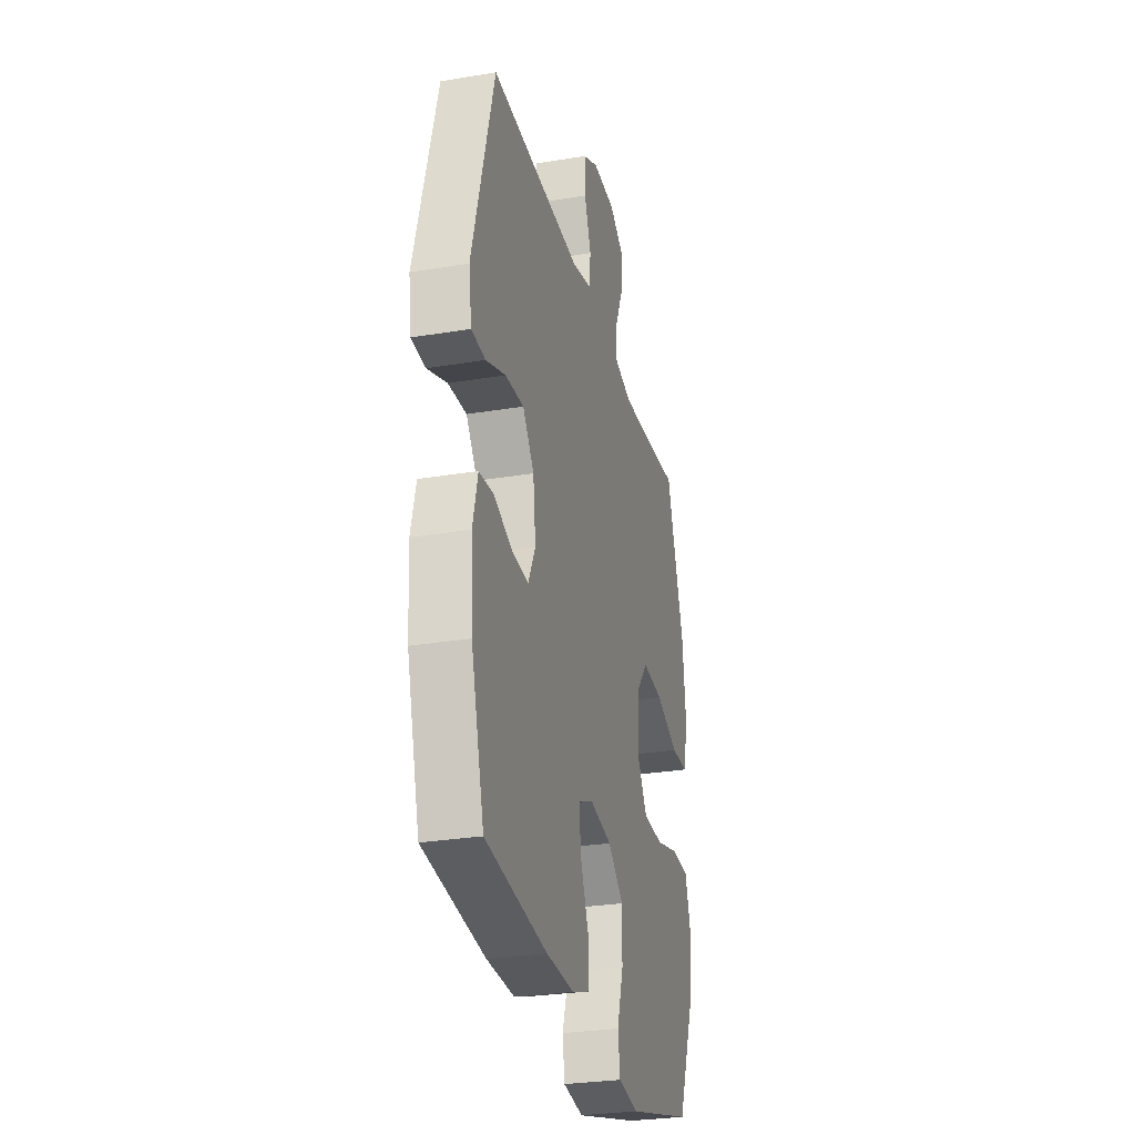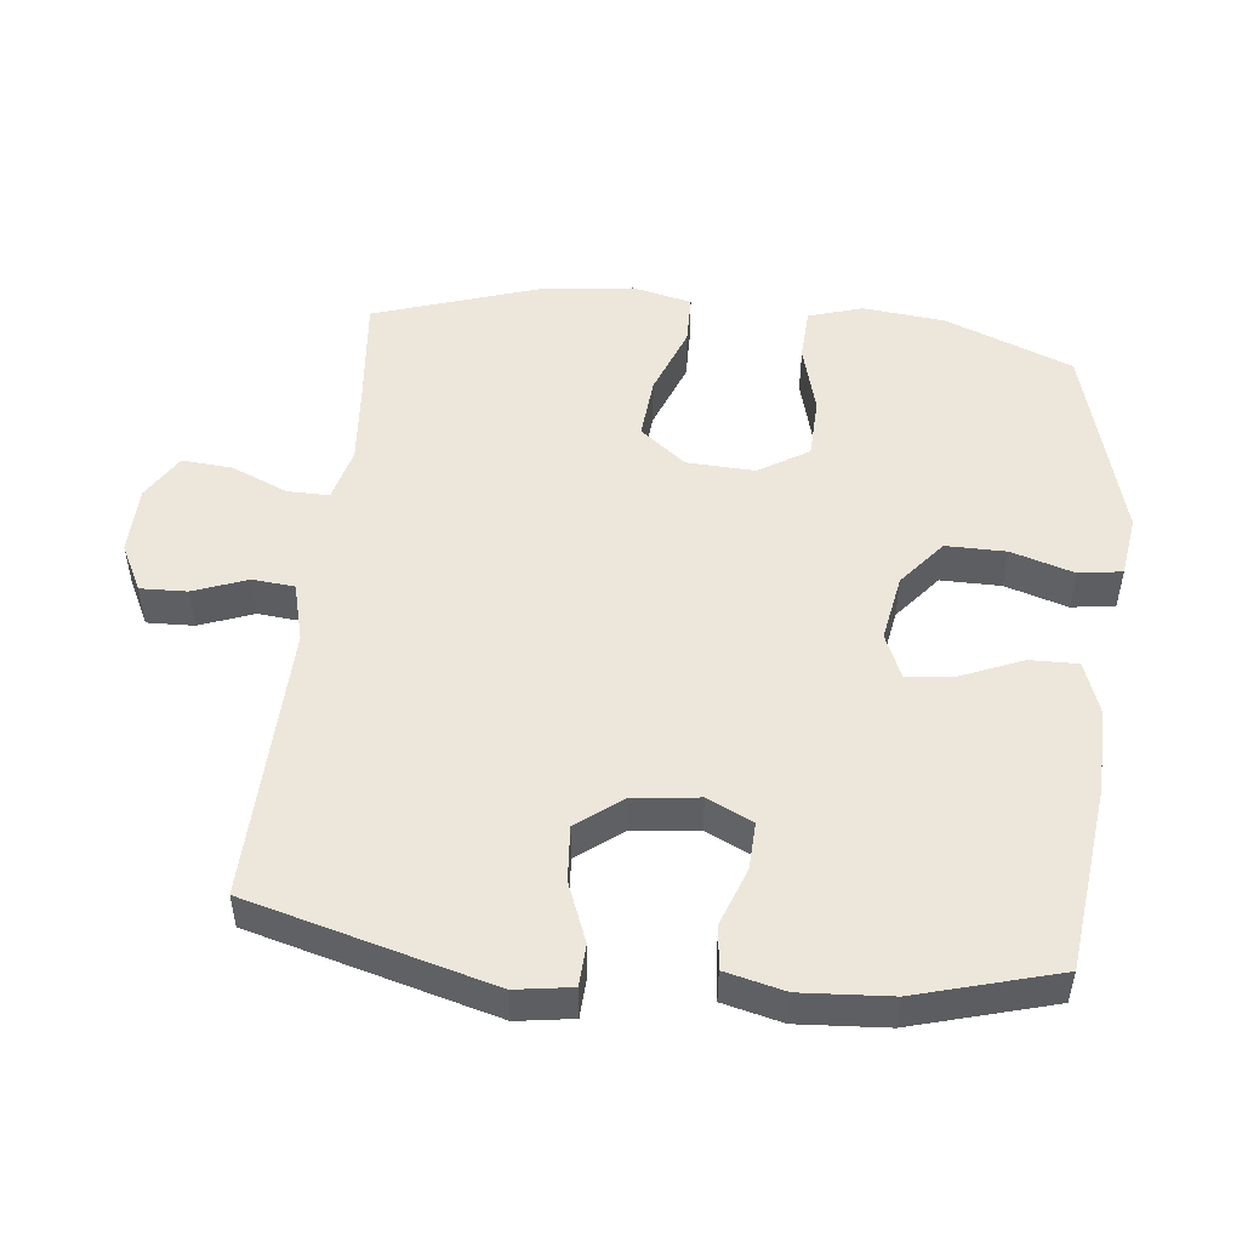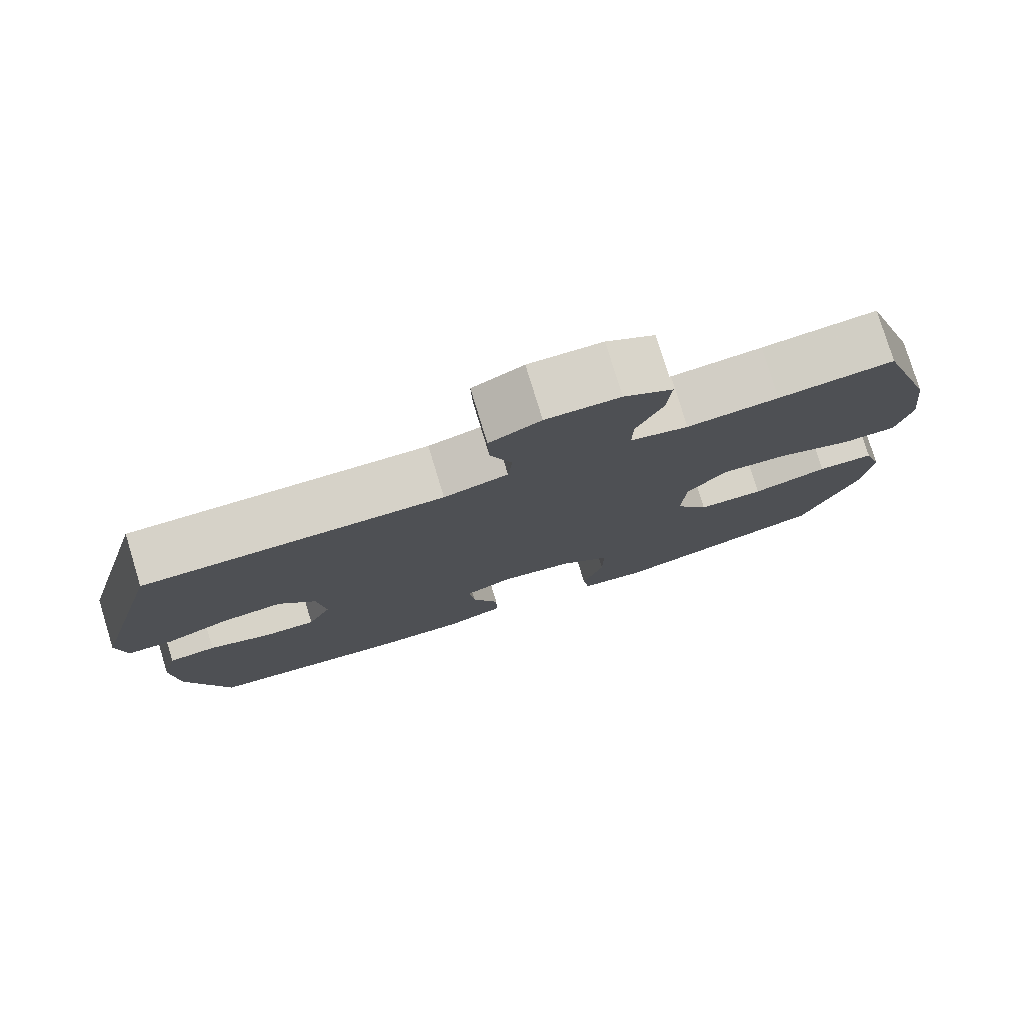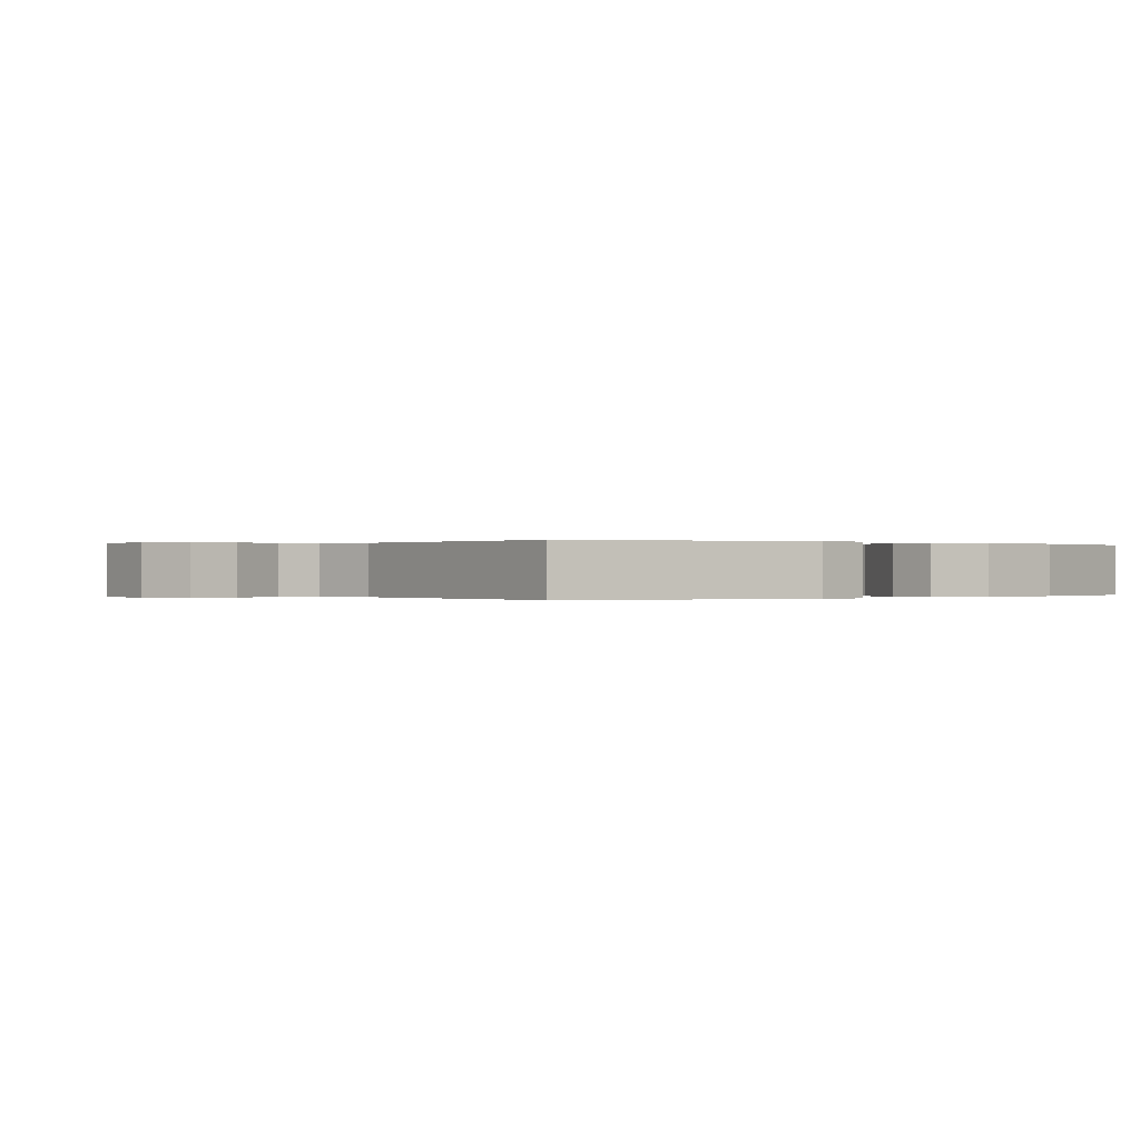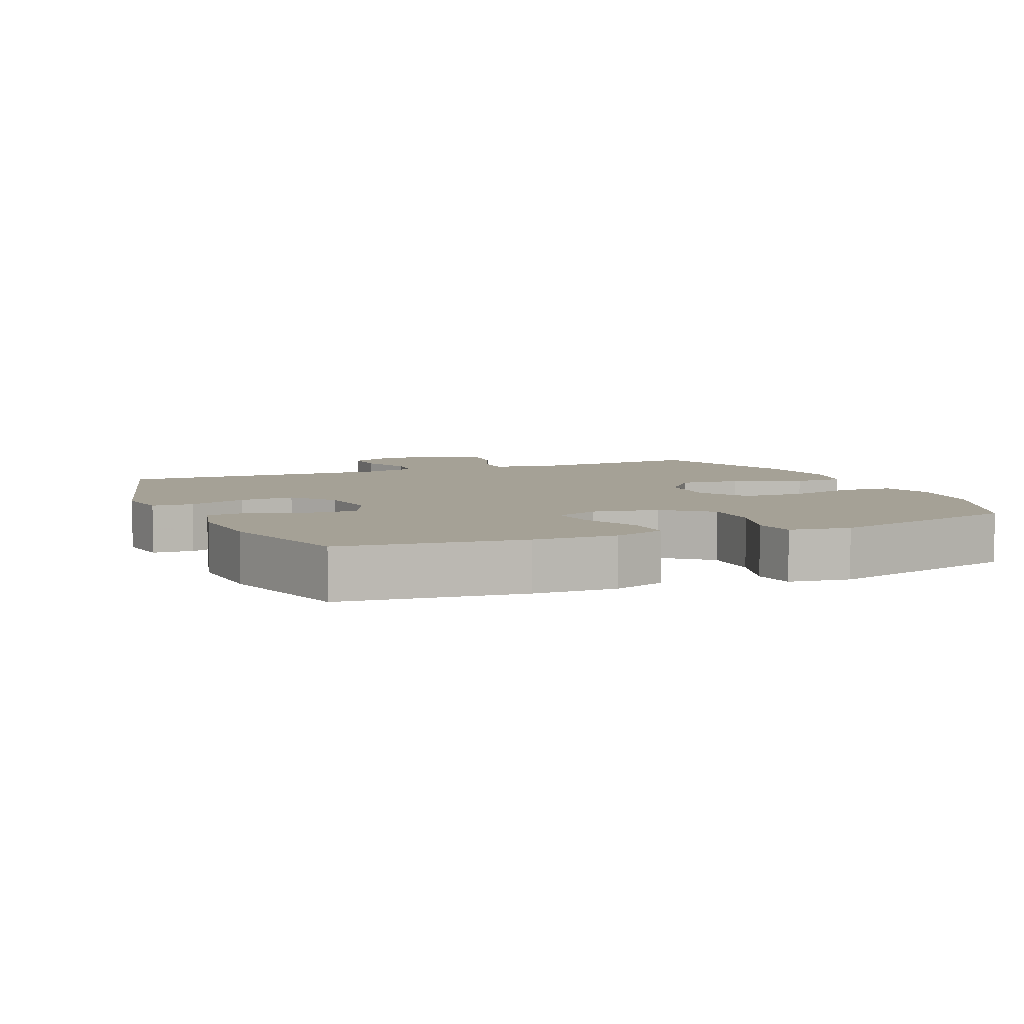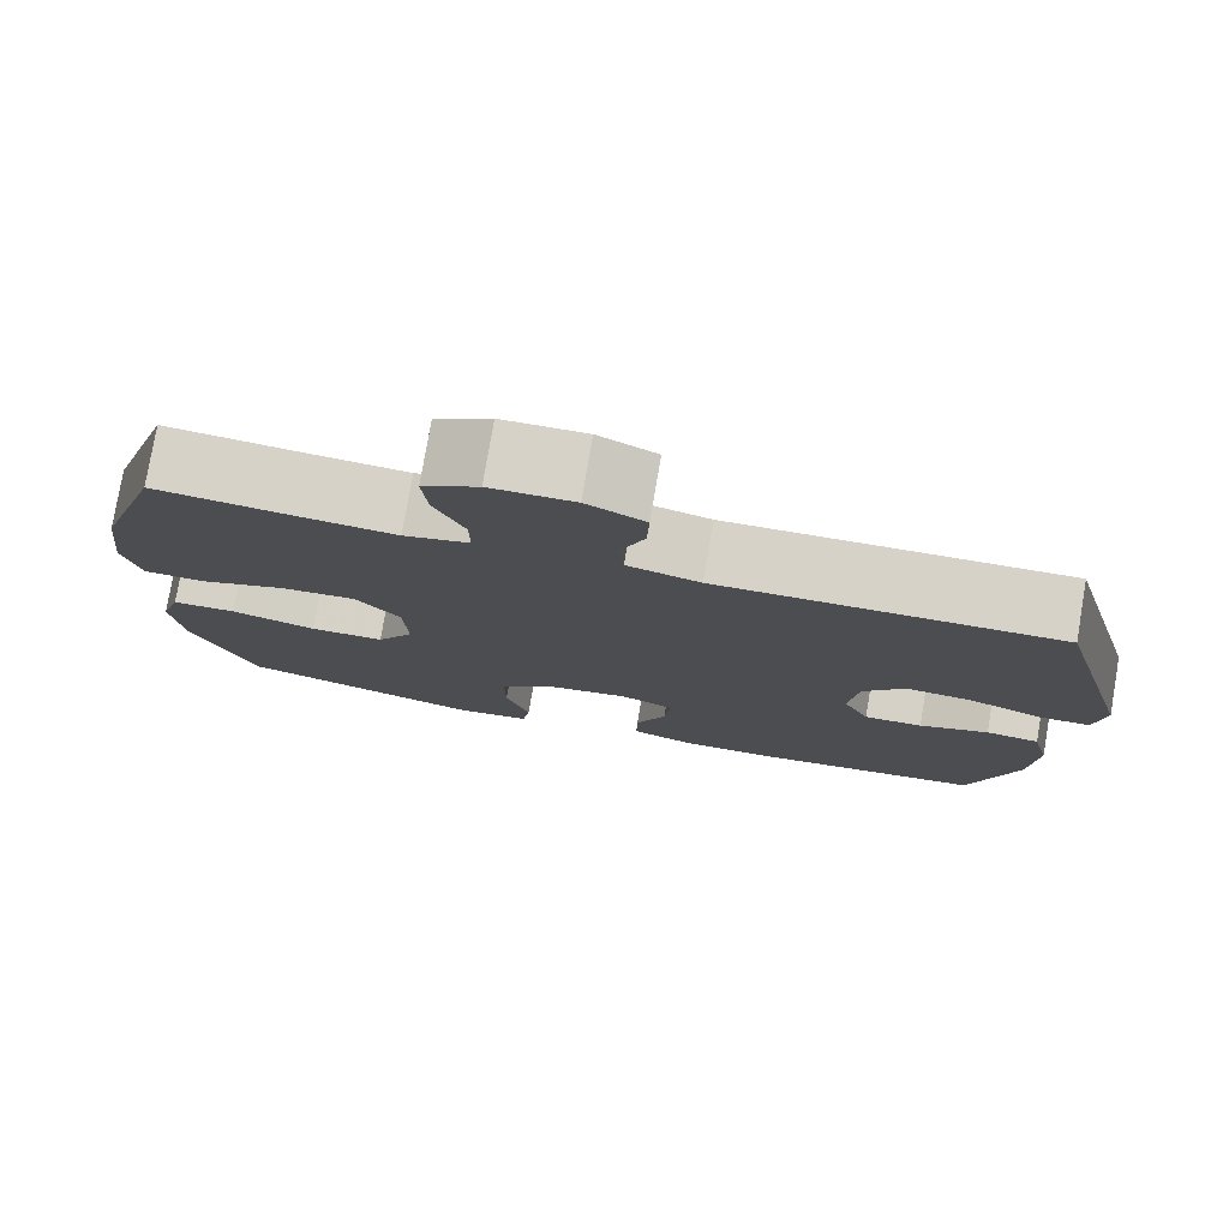
<metadata>
{"format":"obj","ext":"obj","renderer":"f3d","projection":"perspective","resolution":1024,"background":"white","views":[{"elev":-28.7,"azim":104.0,"up":"+Z"},{"elev":50.3,"azim":96.1,"up":"+Y"},{"elev":78.5,"azim":163.0,"up":"+Z"},{"elev":0.0,"azim":52.7,"up":"+Y"},{"elev":6.1,"azim":157.0,"up":"+Y"},{"elev":78.0,"azim":9.7,"up":"+Z"}]}
</metadata>
<code>
v -0.5 0.07 0.5
v -0.346 0.07 0.485
v -0.224 0.07 0.475
v -0.147 0.07 0.495
v -0.148 0.07 0.555
v -0.183 0.07 0.635
v -0.189 0.07 0.707
v -0.124 0.07 0.747
v -0.026 0.07 0.749
v 0.042 0.07 0.715
v 0.04 0.07 0.648
v 0.011 0.07 0.571
v 0.017 0.07 0.511
v 0.102 0.07 0.489
v 0.5 0.07 0.5
v 0.595 0.07 0.153
v 0.583 0.07 0.073
v 0.523 0.07 0.07
v 0.438 0.07 0.103
v 0.358 0.07 0.109
v 0.309 0.07 0.045
v 0.298 0.07 -0.049
v 0.329 0.07 -0.114
v 0.398 0.07 -0.111
v 0.48 0.07 -0.081
v 0.543 0.07 -0.087
v 0.564 0.07 -0.172
v 0.556 0.07 -0.299
v 0.5 0.07 -0.5
v 0.235 0.07 -0.532
v 0.114 0.07 -0.535
v 0.038 0.07 -0.508
v 0.039 0.07 -0.439
v 0.075 0.07 -0.353
v 0.083 0.07 -0.283
v 0.019 0.07 -0.256
v -0.077 0.07 -0.273
v -0.144 0.07 -0.328
v -0.143 0.07 -0.414
v -0.115 0.07 -0.503
v -0.124 0.07 -0.565
v -0.212 0.07 -0.578
v -0.5 0.07 -0.5
v -0.573 0.07 -0.318
v -0.586 0.07 -0.2
v -0.562 0.07 -0.123
v -0.486 0.07 -0.119
v -0.385 0.07 -0.146
v -0.297 0.07 -0.143
v -0.253 0.07 -0.072
v -0.258 0.07 0.026
v -0.31 0.07 0.091
v -0.4 0.07 0.083
v -0.5 0.07 0.045
v -0.573 0.07 0.046
v -0.593 0.07 0.131
v -0.577 0.07 0.264
v -0.5 0 0.5
v -0.346 0 0.485
v -0.224 0 0.475
v -0.147 0 0.495
v -0.148 0 0.555
v -0.183 0 0.635
v -0.189 0 0.707
v -0.124 0 0.747
v -0.026 0 0.749
v 0.042 0 0.715
v 0.04 0 0.648
v 0.011 0 0.571
v 0.017 0 0.511
v 0.102 0 0.489
v 0.5 0 0.5
v 0.595 0 0.153
v 0.583 0 0.073
v 0.523 0 0.07
v 0.438 0 0.103
v 0.358 0 0.109
v 0.309 0 0.045
v 0.298 0 -0.049
v 0.329 0 -0.114
v 0.398 0 -0.111
v 0.48 0 -0.081
v 0.543 0 -0.087
v 0.564 0 -0.172
v 0.556 0 -0.299
v 0.5 0 -0.5
v 0.235 0 -0.532
v 0.114 0 -0.535
v 0.038 0 -0.508
v 0.039 0 -0.439
v 0.075 0 -0.353
v 0.083 0 -0.283
v 0.019 0 -0.256
v -0.077 0 -0.273
v -0.144 0 -0.328
v -0.143 0 -0.414
v -0.115 0 -0.503
v -0.124 0 -0.565
v -0.212 0 -0.578
v -0.5 0 -0.5
v -0.573 0 -0.318
v -0.586 0 -0.2
v -0.562 0 -0.123
v -0.486 0 -0.119
v -0.385 0 -0.146
v -0.297 0 -0.143
v -0.253 0 -0.072
v -0.258 0 0.026
v -0.31 0 0.091
v -0.4 0 0.083
v -0.5 0 0.045
v -0.573 0 0.046
v -0.593 0 0.131
v -0.577 0 0.264
f 56 57 1 2
f 53 54 55 56
f 52 53 56 2
f 51 52 2 3
f 50 51 3 4
f 45 46 47 48
f 45 48 49
f 44 45 49
f 43 44 49
f 42 43 49 50
f 39 40 41 42
f 38 39 42 50
f 31 32 33 34
f 31 34 35
f 30 31 35
f 29 30 35
f 28 29 35
f 27 28 35 36
f 24 25 26 27
f 23 24 27 36
f 16 17 18 19
f 14 15 16 19
f 13 14 19 20
f 9 10 11 12
f 9 12 13
f 8 9 13
f 5 6 7 8
f 4 5 8 13
f 37 38 50 4
f 22 23 36 37
f 21 22 37 4
f 4 13 20 21
f 59 58 114 113
f 113 112 111 110
f 59 113 110 109
f 60 59 109 108
f 61 60 108 107
f 105 104 103 102
f 106 105 102
f 106 102 101
f 106 101 100
f 107 106 100 99
f 99 98 97 96
f 107 99 96 95
f 91 90 89 88
f 92 91 88
f 92 88 87
f 92 87 86
f 92 86 85
f 93 92 85 84
f 84 83 82 81
f 93 84 81 80
f 76 75 74 73
f 76 73 72 71
f 77 76 71 70
f 69 68 67 66
f 70 69 66
f 70 66 65
f 65 64 63 62
f 70 65 62 61
f 61 107 95 94
f 94 93 80 79
f 61 94 79 78
f 78 77 70 61
f 1 58 59 2
f 2 59 60 3
f 3 60 61 4
f 4 61 62 5
f 5 62 63 6
f 6 63 64 7
f 7 64 65 8
f 8 65 66 9
f 9 66 67 10
f 10 67 68 11
f 11 68 69 12
f 12 69 70 13
f 13 70 71 14
f 14 71 72 15
f 15 72 73 16
f 16 73 74 17
f 17 74 75 18
f 18 75 76 19
f 19 76 77 20
f 20 77 78 21
f 21 78 79 22
f 22 79 80 23
f 23 80 81 24
f 24 81 82 25
f 25 82 83 26
f 26 83 84 27
f 27 84 85 28
f 28 85 86 29
f 29 86 87 30
f 30 87 88 31
f 31 88 89 32
f 32 89 90 33
f 33 90 91 34
f 34 91 92 35
f 35 92 93 36
f 36 93 94 37
f 37 94 95 38
f 38 95 96 39
f 39 96 97 40
f 40 97 98 41
f 41 98 99 42
f 42 99 100 43
f 43 100 101 44
f 44 101 102 45
f 45 102 103 46
f 46 103 104 47
f 47 104 105 48
f 48 105 106 49
f 49 106 107 50
f 50 107 108 51
f 51 108 109 52
f 52 109 110 53
f 53 110 111 54
f 54 111 112 55
f 55 112 113 56
f 56 113 114 57
f 57 114 58 1

</code>
